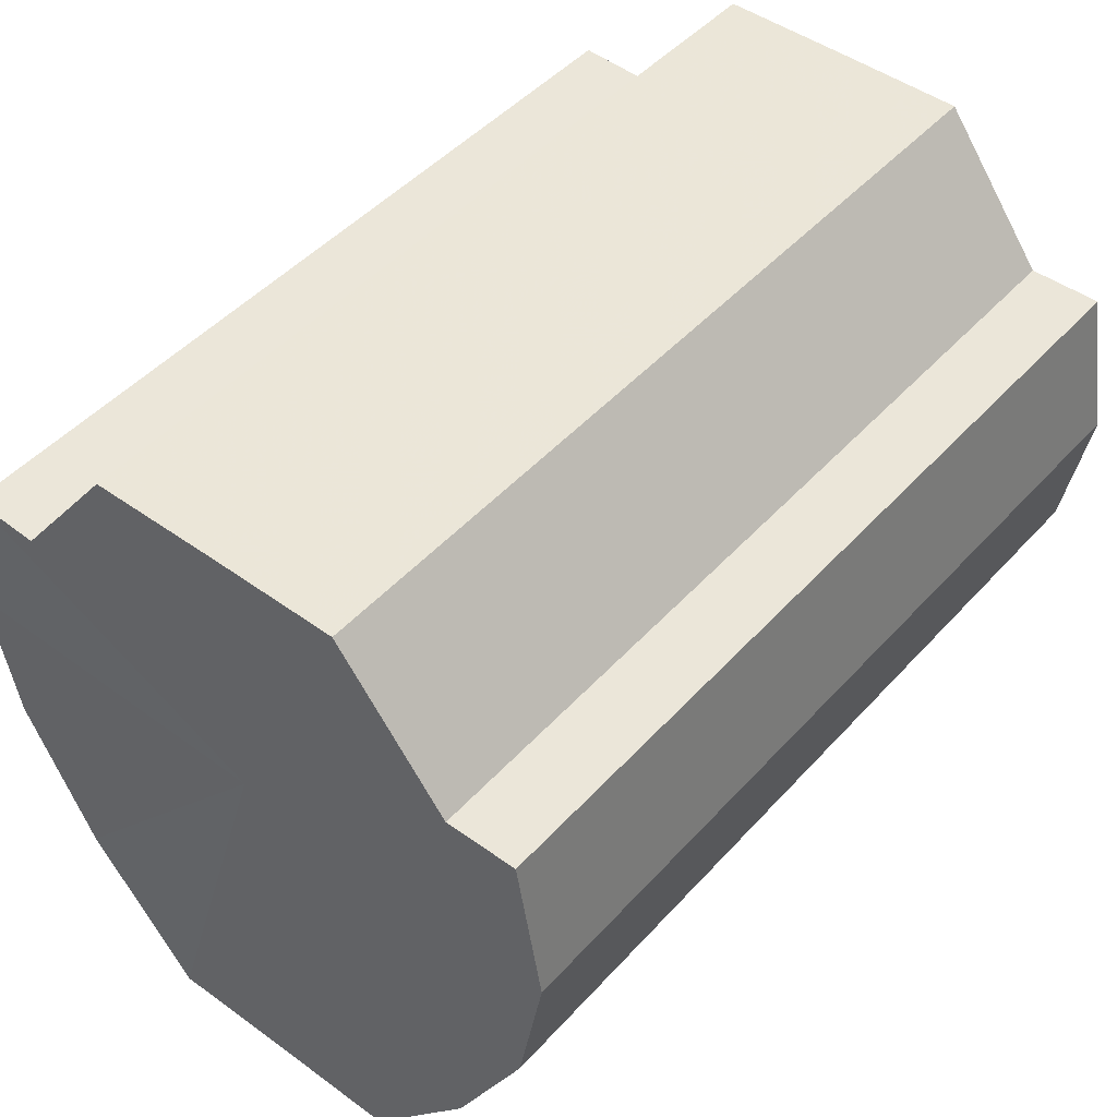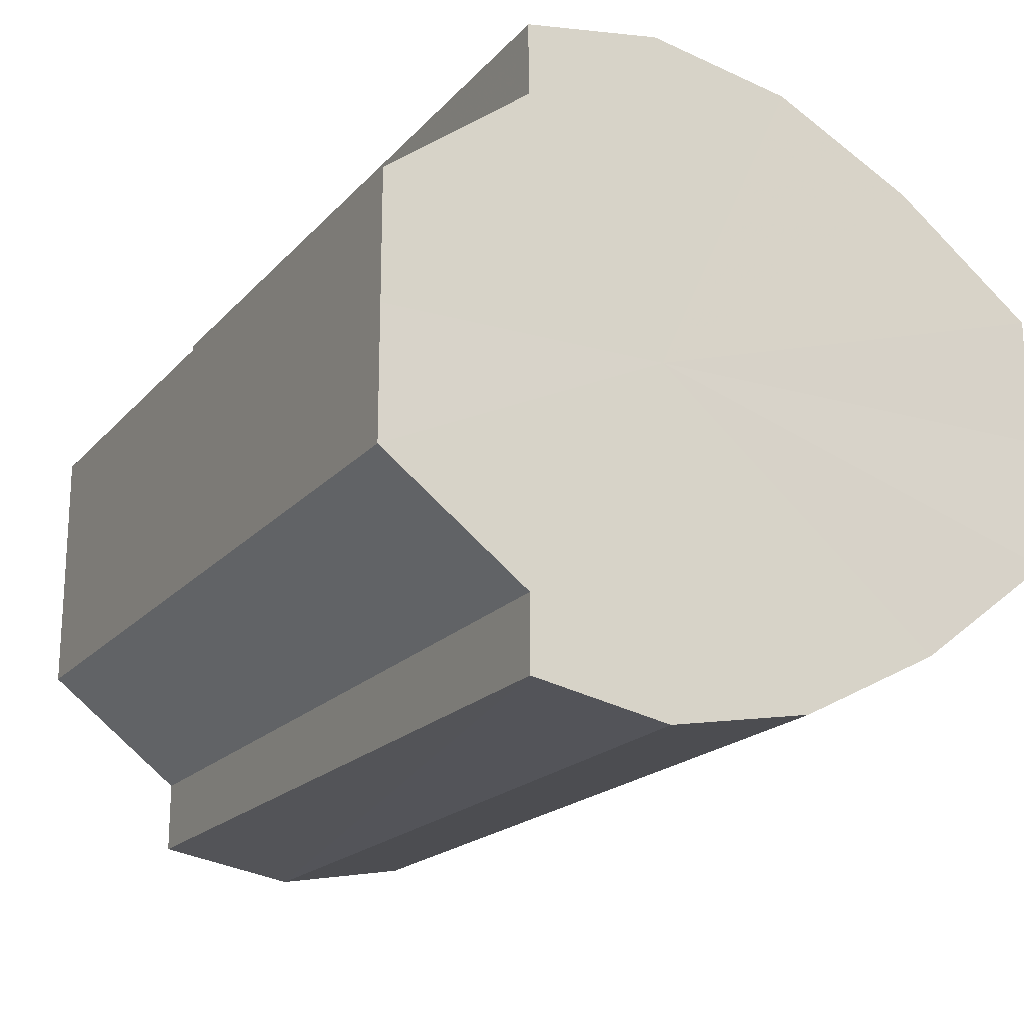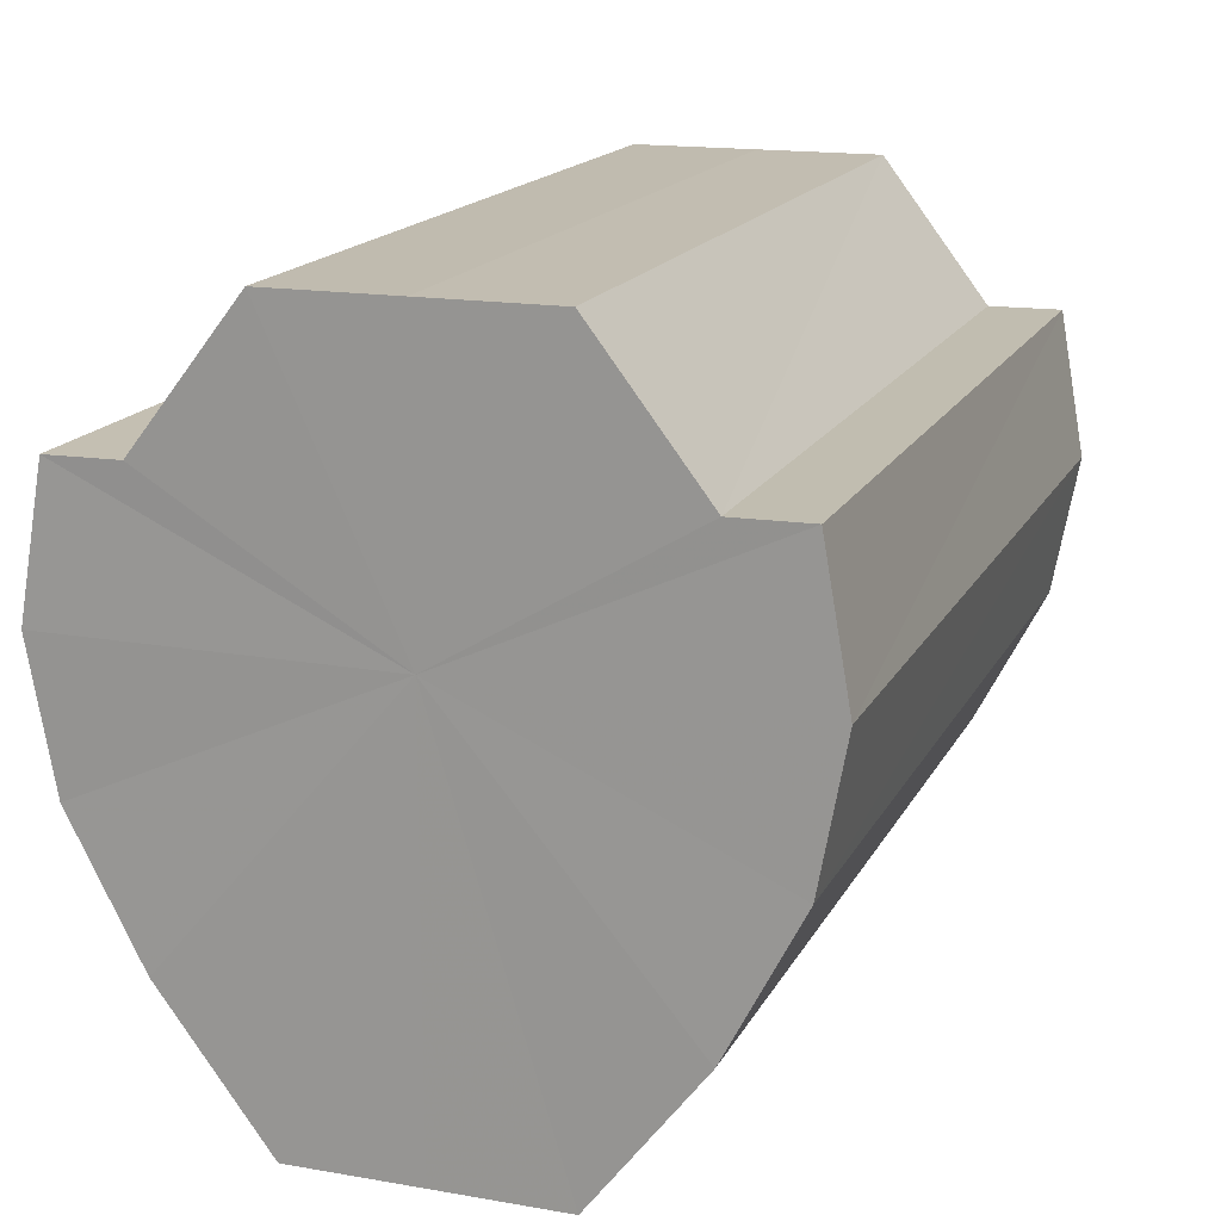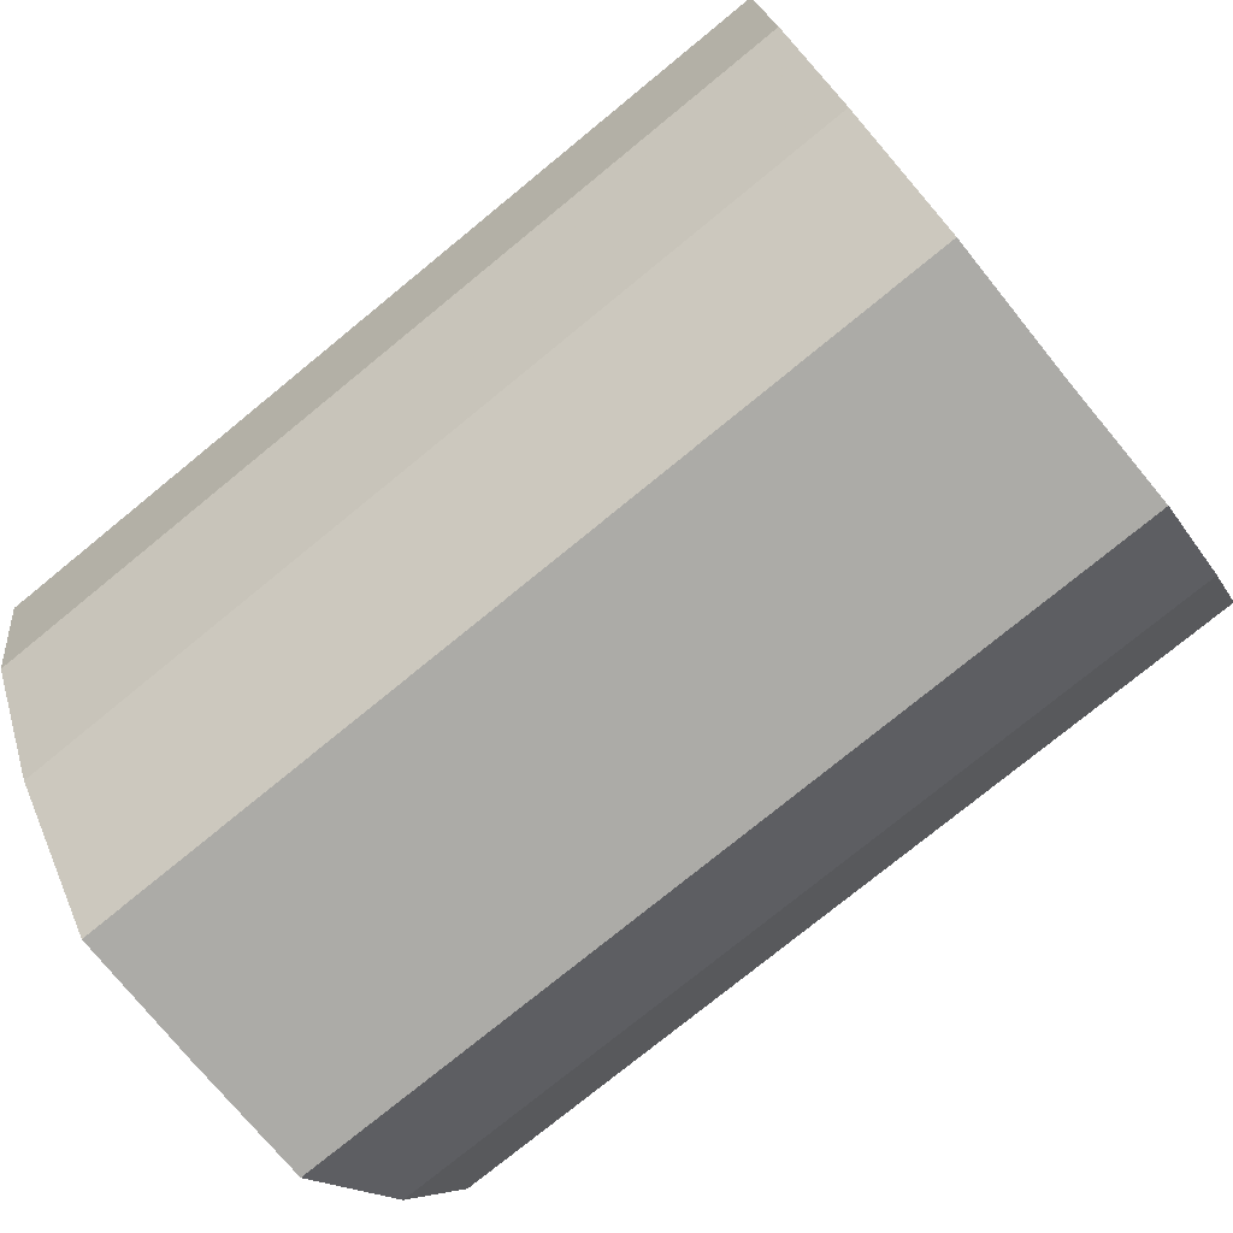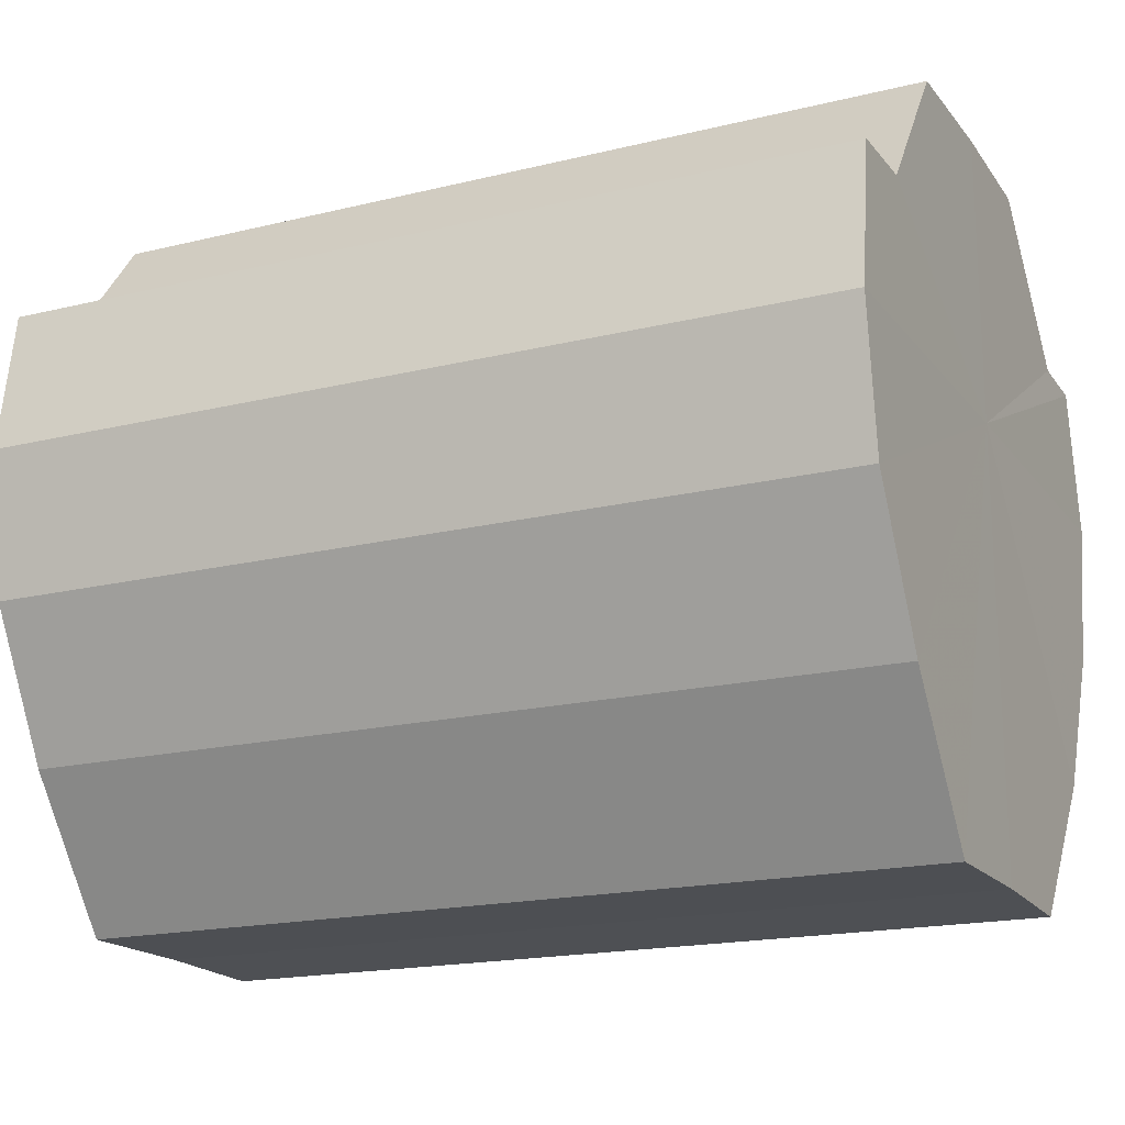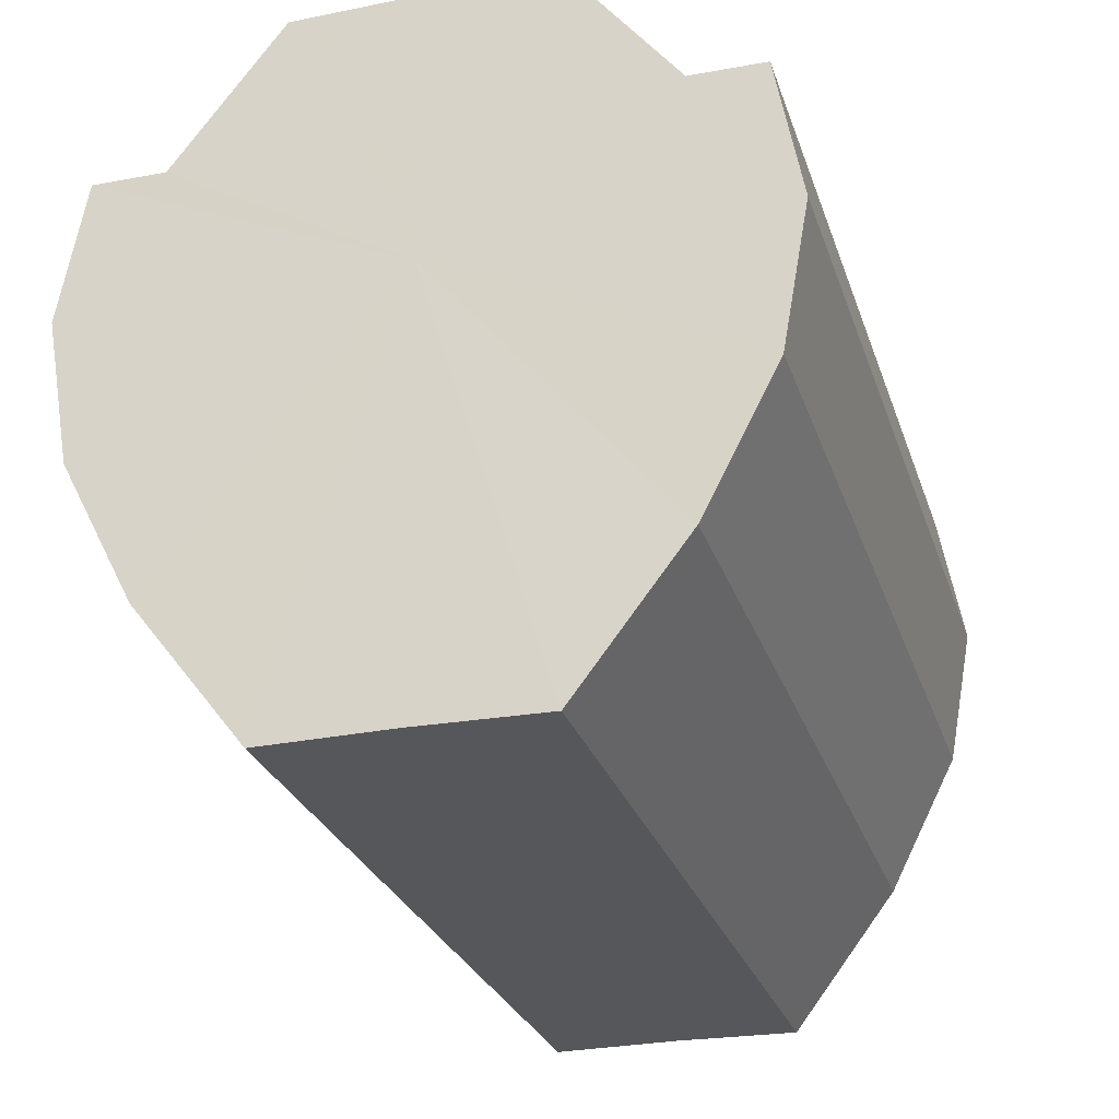
<metadata>
{"format":"obj","ext":"obj","renderer":"f3d","projection":"perspective","resolution":1024,"background":"white","views":[{"elev":47.1,"azim":-50.4,"up":"+Y"},{"elev":-19.2,"azim":-118.2,"up":"+Z"},{"elev":16.7,"azim":-70.1,"up":"+Y"},{"elev":-76.5,"azim":-140.7,"up":"+Y"},{"elev":-18.1,"azim":25.5,"up":"+Y"},{"elev":-27.3,"azim":106.6,"up":"+Y"}]}
</metadata>
<code>
o 14462
v 2231 1858 8.349
v 2231 1858 8.347
v 2231 1858 8.349
v 2231 1858 8.342
v 2231 1858 8.347
v 2231 1858 8.347
v 2231 1858 8.347
v 2231 1858 8.334
v 2231 1858 8.342
v 2231 1858 8.342
v 2231 1858 8.342
v 2231 1858 8.325
v 2231 1858 8.334
v 2231 1858 8.334
v 2231 1858 8.334
v 2231 1858 8.316
v 2231 1858 8.325
v 2231 1858 8.325
v 2231 1858 8.325
v 2231 1858 8.308
v 2231 1858 8.316
v 2231 1858 8.316
v 2231 1858 8.316
v 2231 1858 8.303
v 2231 1858 8.308
v 2231 1858 8.308
v 2231 1858 8.308
v 2231 1858 8.301
v 2231 1858 8.303
v 2231 1858 8.303
v 2231 1858 8.303
v 2231 1858 8.301
v 2231 1858 8.349
v 2231 1858 8.347
v 2231 1858 8.347
v 2231 1858 8.342
v 2231 1858 8.342
v 2231 1858 8.347
v 2231 1858 8.349
v 2231 1858 8.342
v 2231 1858 8.347
v 2231 1858 8.334
v 2231 1858 8.334
v 2231 1858 8.334
v 2231 1858 8.342
v 2231 1858 8.325
v 2231 1858 8.334
v 2231 1858 8.325
v 2231 1858 8.325
v 2231 1858 8.316
v 2231 1858 8.325
v 2231 1858 8.308
v 2231 1858 8.316
v 2231 1858 8.316
v 2231 1858 8.316
v 2231 1858 8.303
v 2231 1858 8.308
v 2231 1858 8.301
v 2231 1858 8.303
v 2231 1858 8.308
v 2231 1858 8.308
v 2231 1858 8.303
v 2231 1858 8.301
v 2231 1858 8.303
v 2231 1858 8.325
v 2231 1858 8.347
v 2231 1858 8.349
v 2231 1858 8.342
v 2231 1858 8.347
v 2231 1858 8.334
v 2231 1858 8.342
v 2231 1858 8.325
v 2231 1858 8.334
v 2231 1858 8.316
v 2231 1858 8.325
v 2231 1858 8.308
v 2231 1858 8.316
v 2231 1858 8.303
v 2231 1858 8.308
v 2231 1858 8.301
v 2231 1858 8.303
v 2231 1858 8.325
v 2231 1858 8.349
v 2231 1858 8.347
v 2231 1858 8.347
v 2231 1858 8.342
v 2231 1858 8.342
v 2231 1858 8.334
v 2231 1858 8.334
v 2231 1858 8.325
v 2231 1858 8.325
v 2231 1858 8.316
v 2231 1858 8.316
v 2231 1858 8.308
v 2231 1858 8.308
v 2231 1858 8.303
v 2231 1858 8.303
v 2231 1858 8.301
f 1 2 3
f 2 4 5
f 6 1 7
f 4 8 9
f 10 6 11
f 8 12 13
f 14 10 15
f 12 16 17
f 18 14 19
f 16 20 21
f 22 18 23
f 20 24 25
f 26 22 27
f 24 28 29
f 30 26 31
f 28 30 32
f 33 34 35
f 35 36 37
f 38 39 33
f 40 41 38
f 37 42 43
f 44 45 40
f 46 47 44
f 43 48 49
f 50 51 46
f 52 53 50
f 49 54 55
f 56 57 52
f 58 59 56
f 55 60 61
f 62 63 58
f 61 64 62
f 65 66 67
f 65 68 66
f 65 67 69
f 65 70 68
f 65 69 71
f 65 72 70
f 65 71 73
f 65 74 72
f 65 73 75
f 65 76 74
f 65 75 77
f 65 78 76
f 65 77 79
f 65 80 78
f 65 79 81
f 65 81 80
f 82 83 84
f 82 85 83
f 82 84 86
f 82 87 85
f 82 86 88
f 82 89 87
f 82 88 90
f 82 91 89
f 82 90 92
f 82 93 91
f 82 92 94
f 82 95 93
f 82 94 96
f 82 97 95
f 82 96 98
f 82 98 97

</code>
